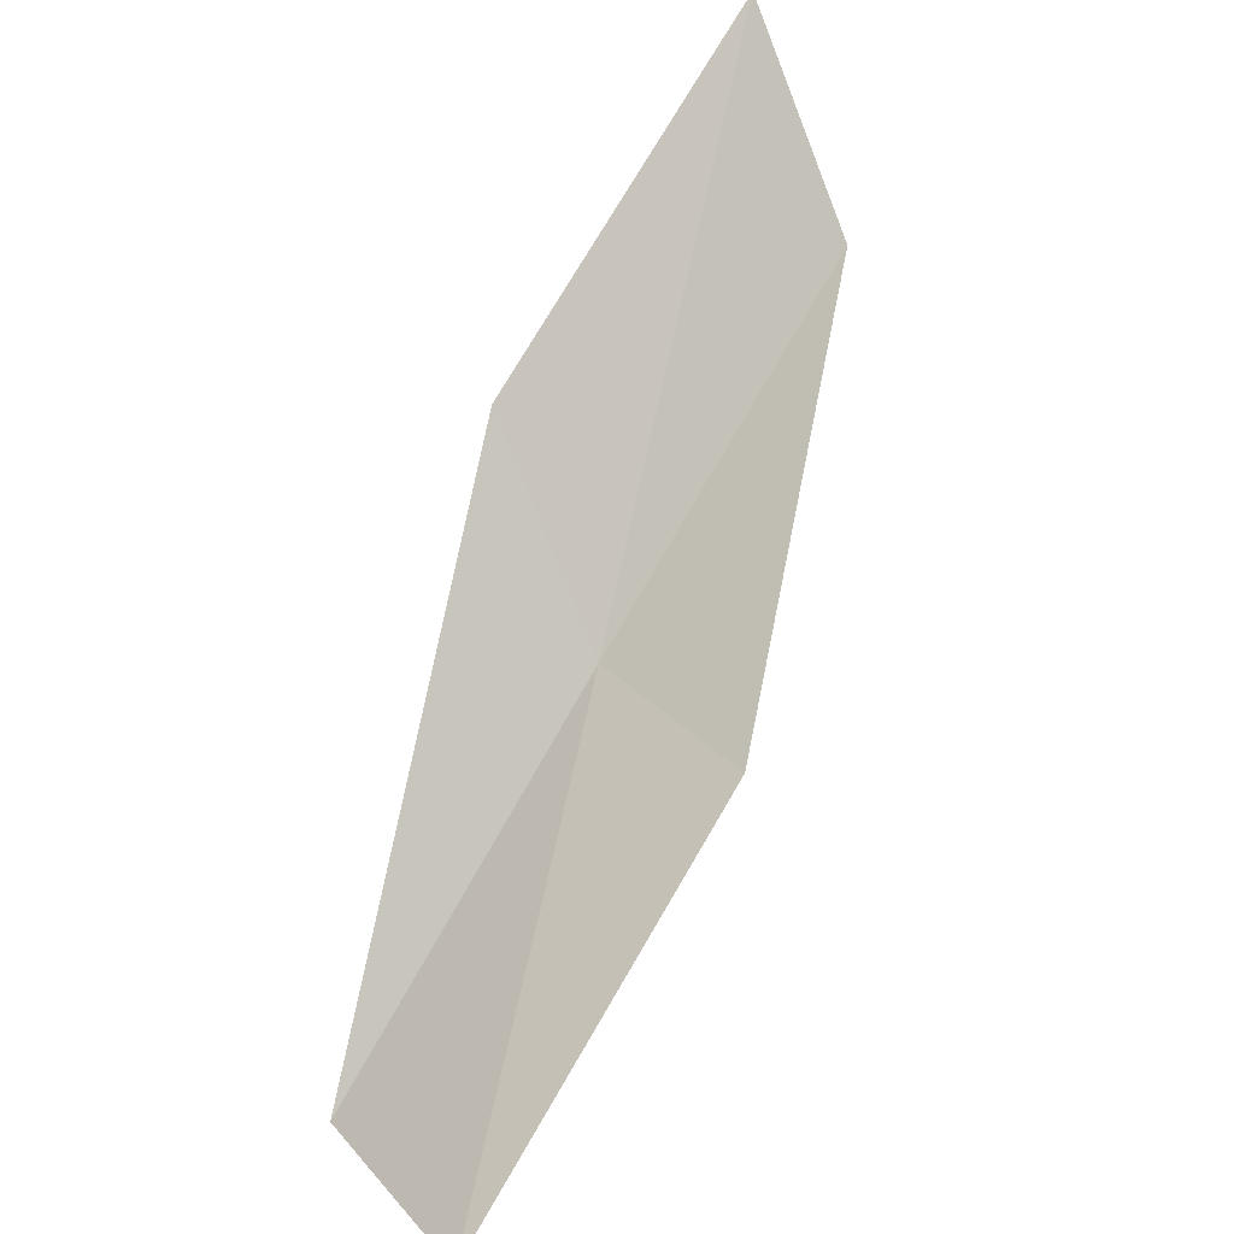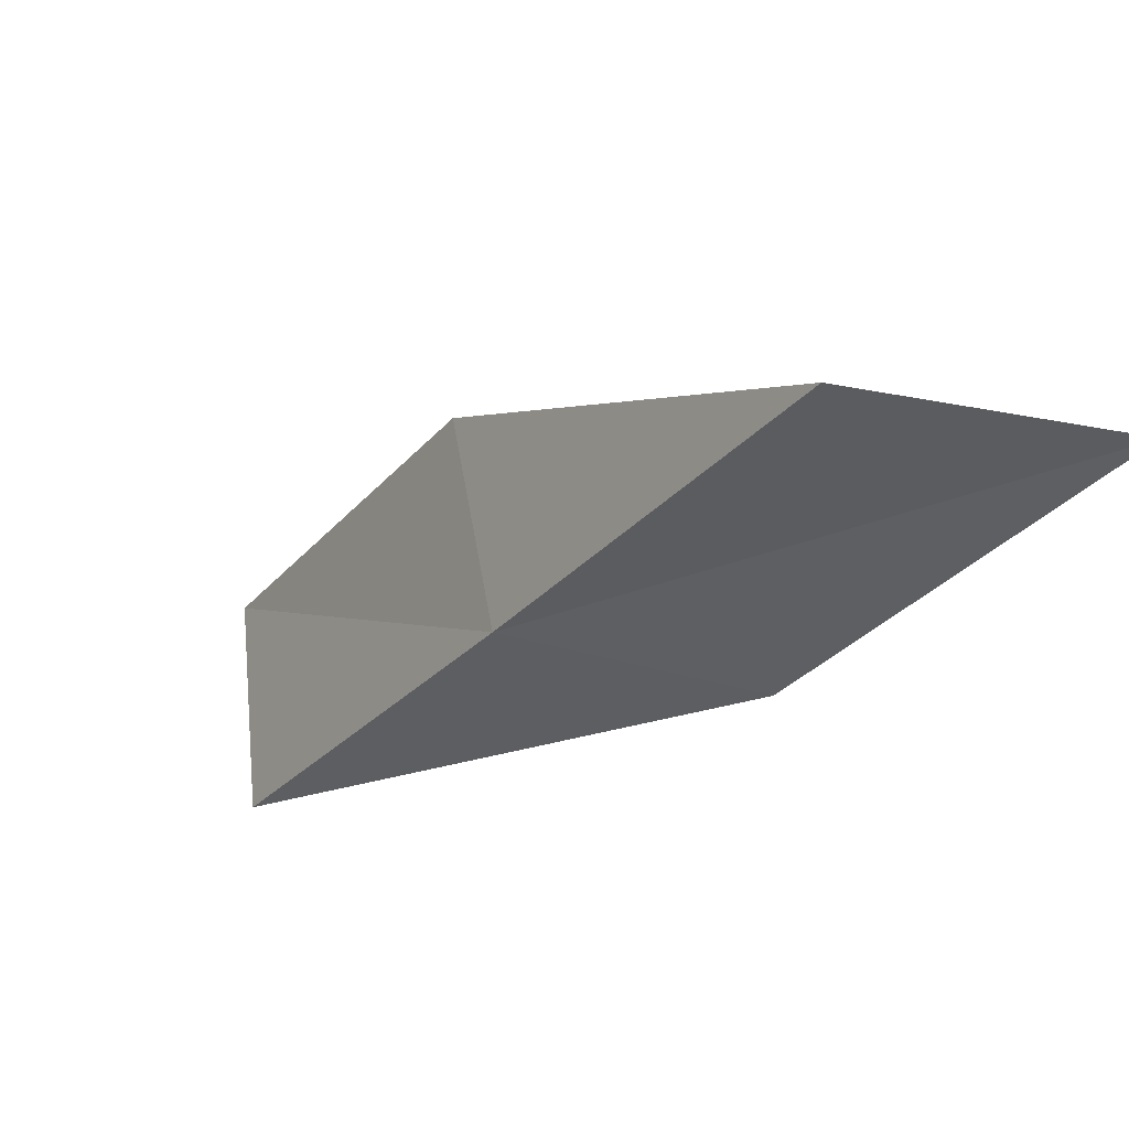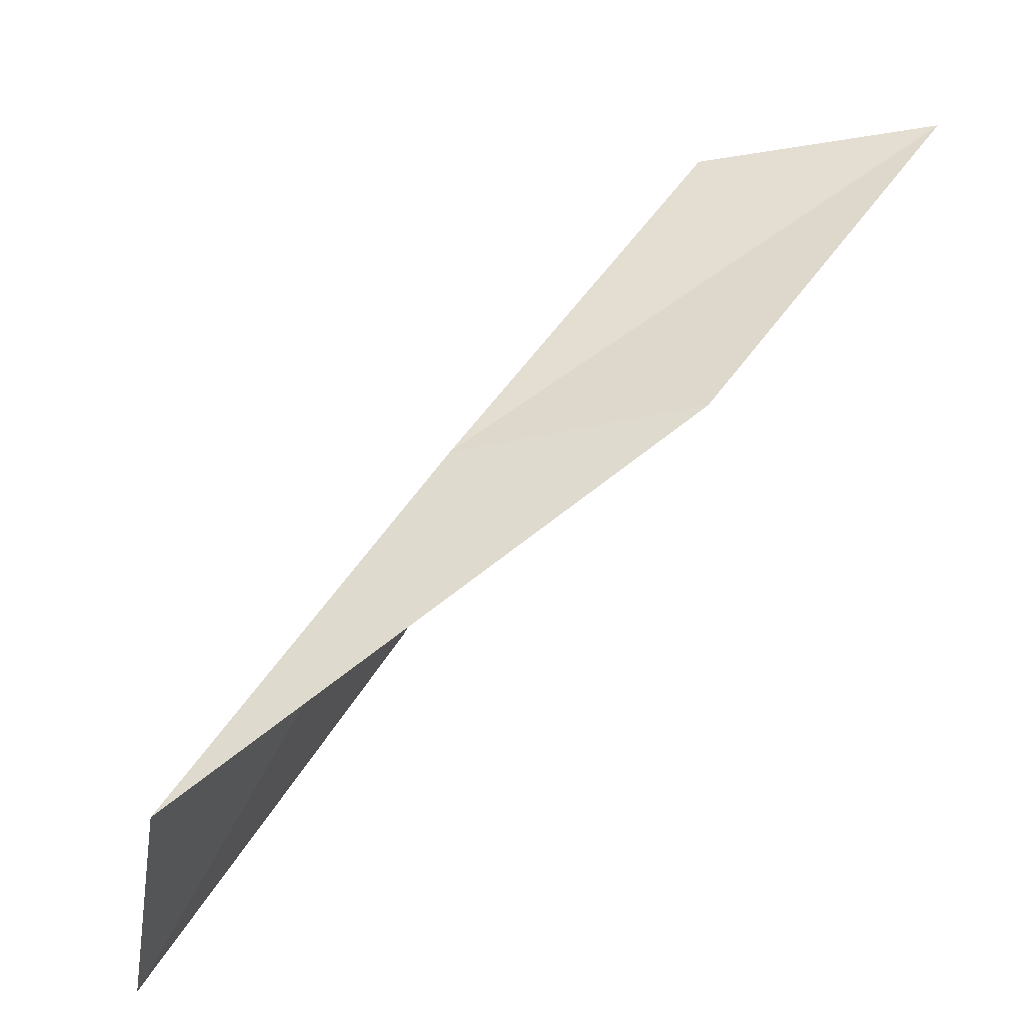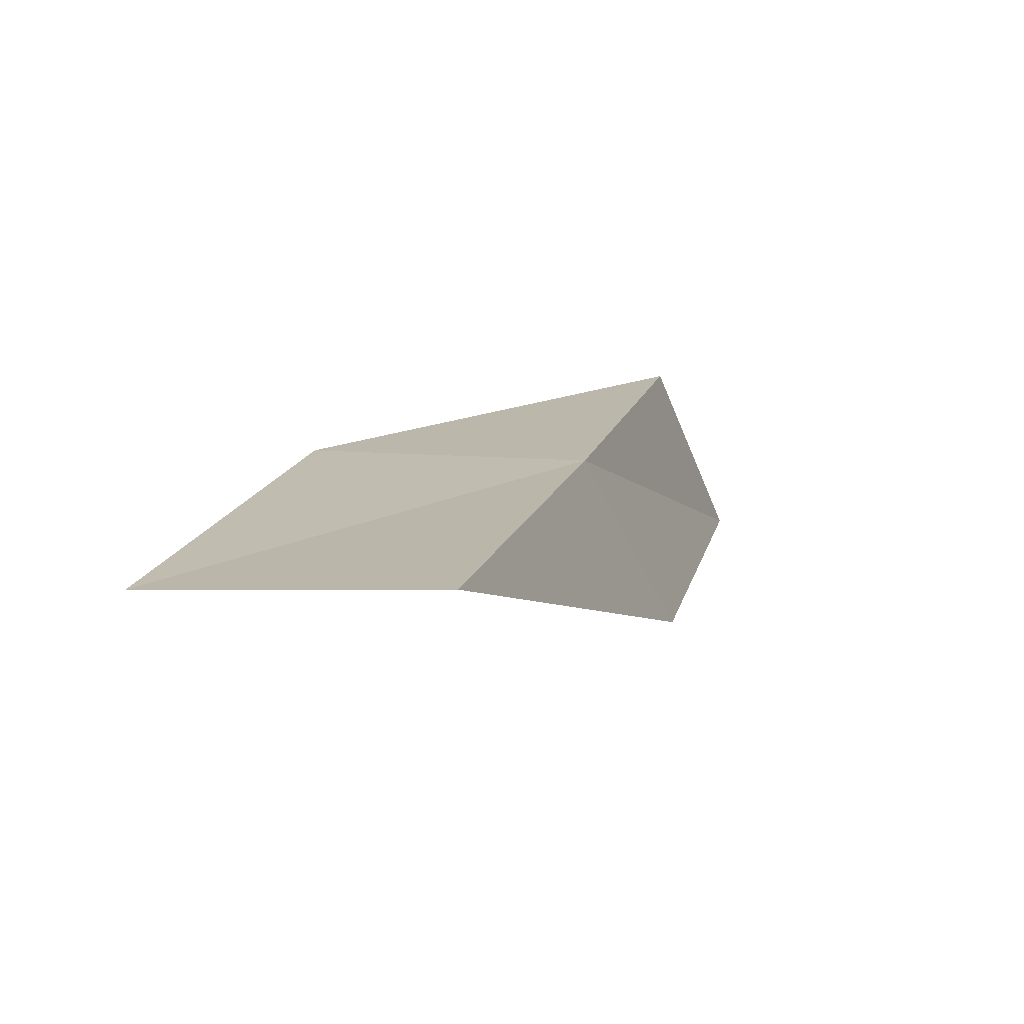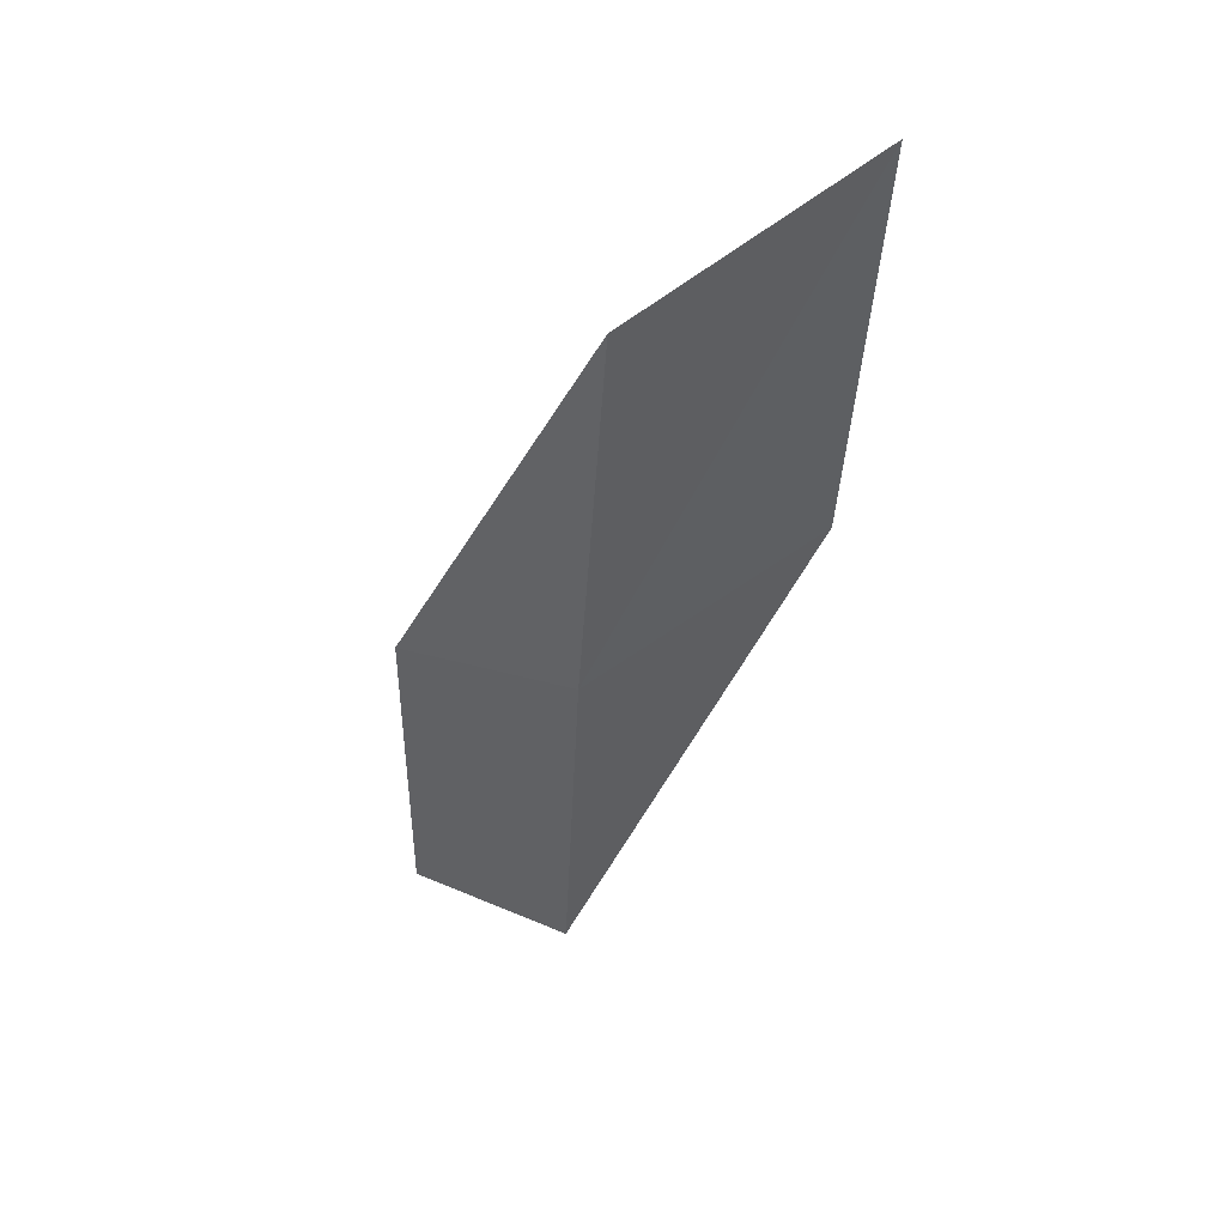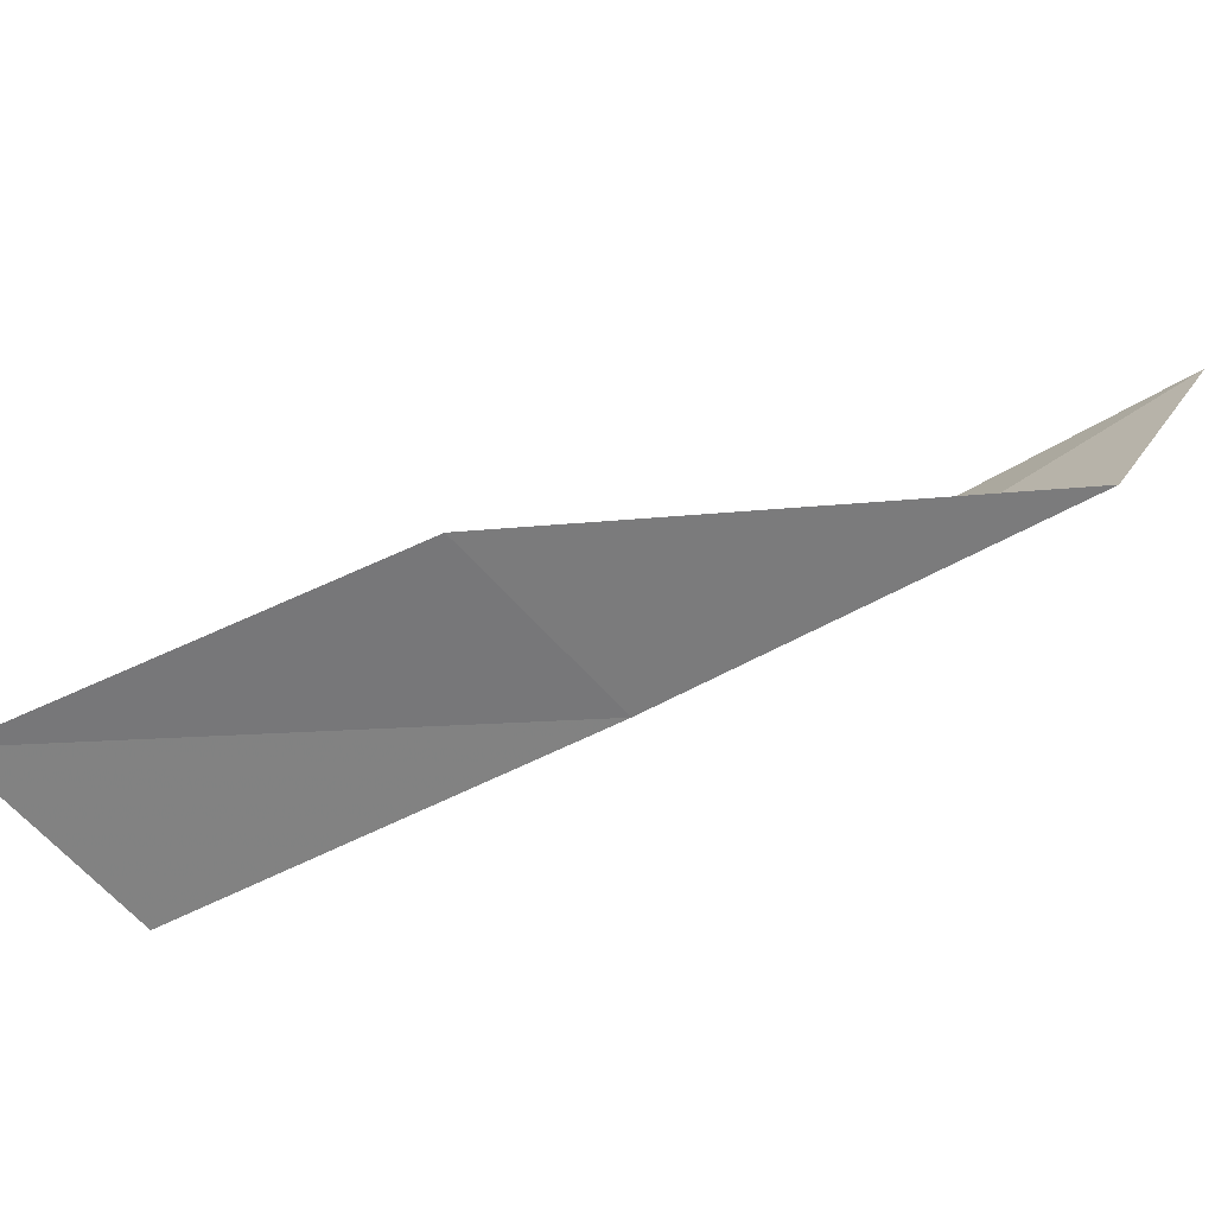
<metadata>
{"format":"obj","ext":"obj","renderer":"f3d","projection":"perspective","resolution":1024,"background":"white","views":[{"elev":48.4,"azim":-120.7,"up":"+Y"},{"elev":49.9,"azim":58.0,"up":"+Z"},{"elev":-46.4,"azim":55.6,"up":"+Z"},{"elev":-44.4,"azim":-25.8,"up":"+Z"},{"elev":-54.9,"azim":-155.5,"up":"+Y"},{"elev":-21.1,"azim":-49.2,"up":"+Y"}]}
</metadata>
<code>
v 16.91 -19.75 8
v 15.68 -19.23 8
v 14.65 -20.03 6
v 15.85 -20.61 6
v 17.87 -18.88 8
v 17.92 -18.84 10
v 18.84 -17.92 10
f 1 2 3
f 1 3 4
f 1 4 5
f 1 6 2
f 1 7 6
f 1 5 7

</code>
